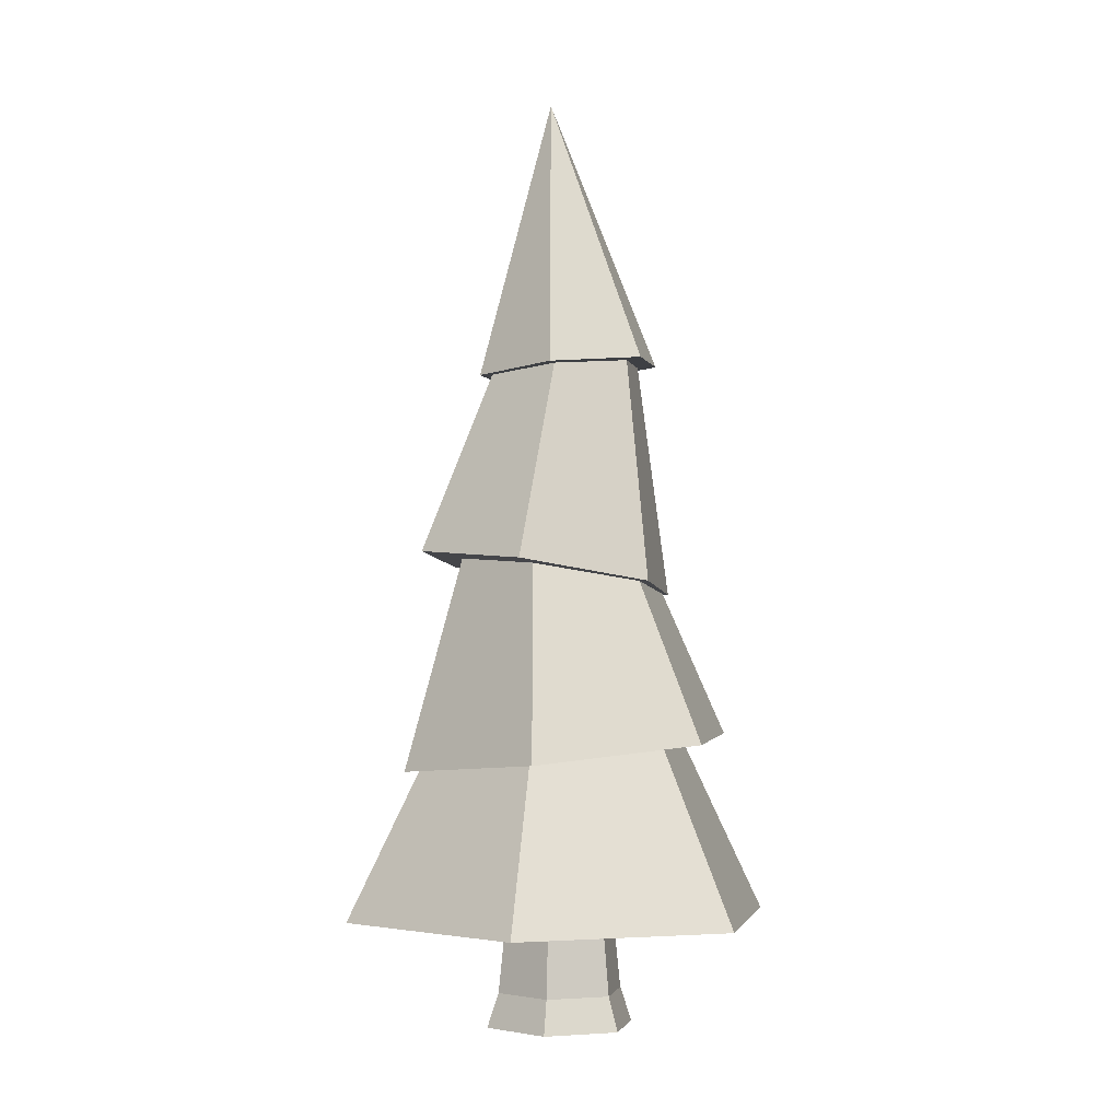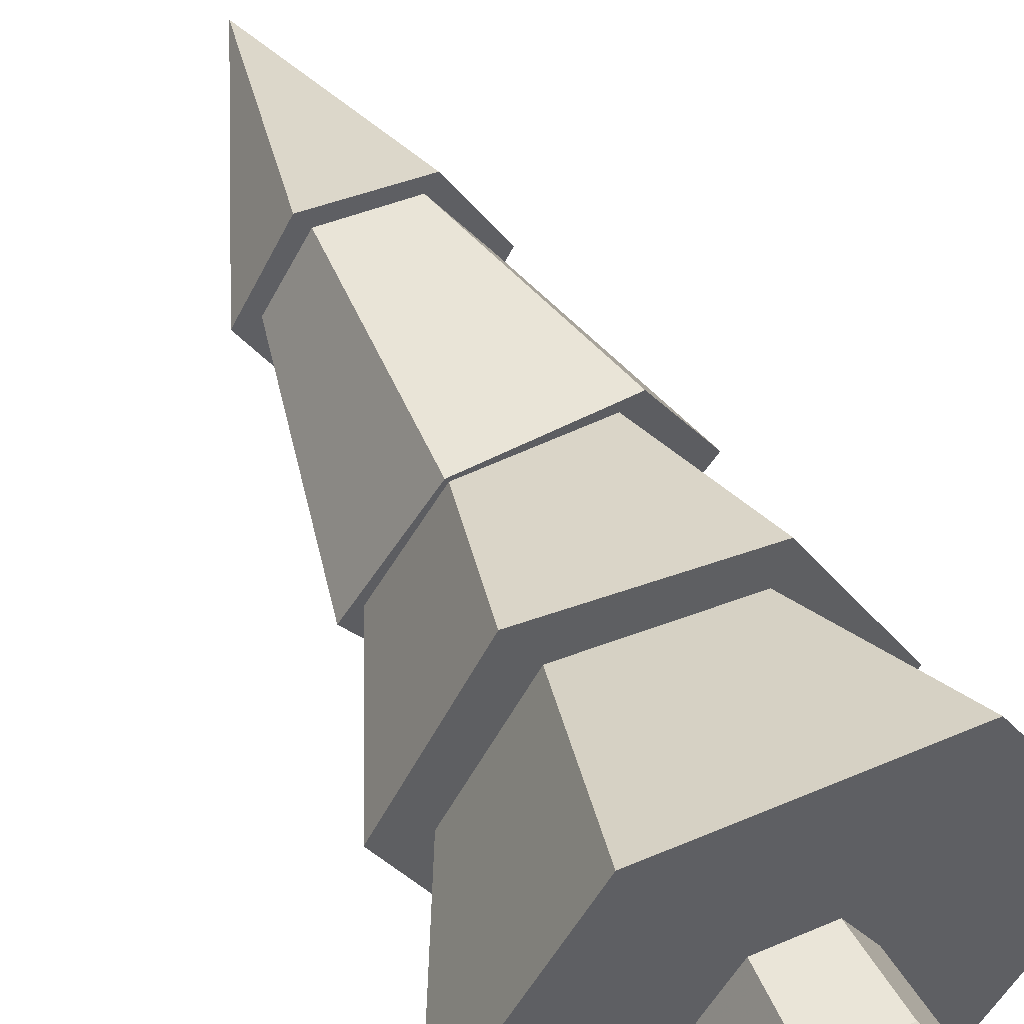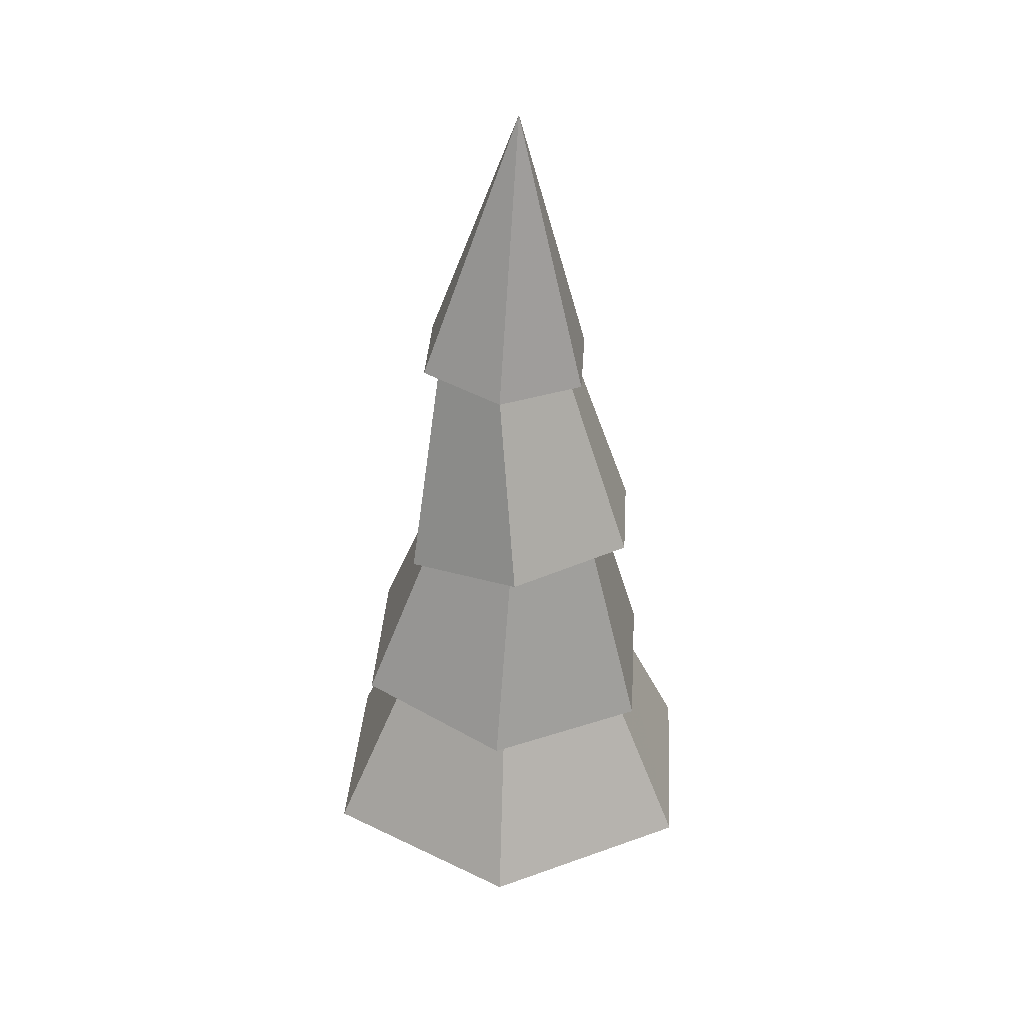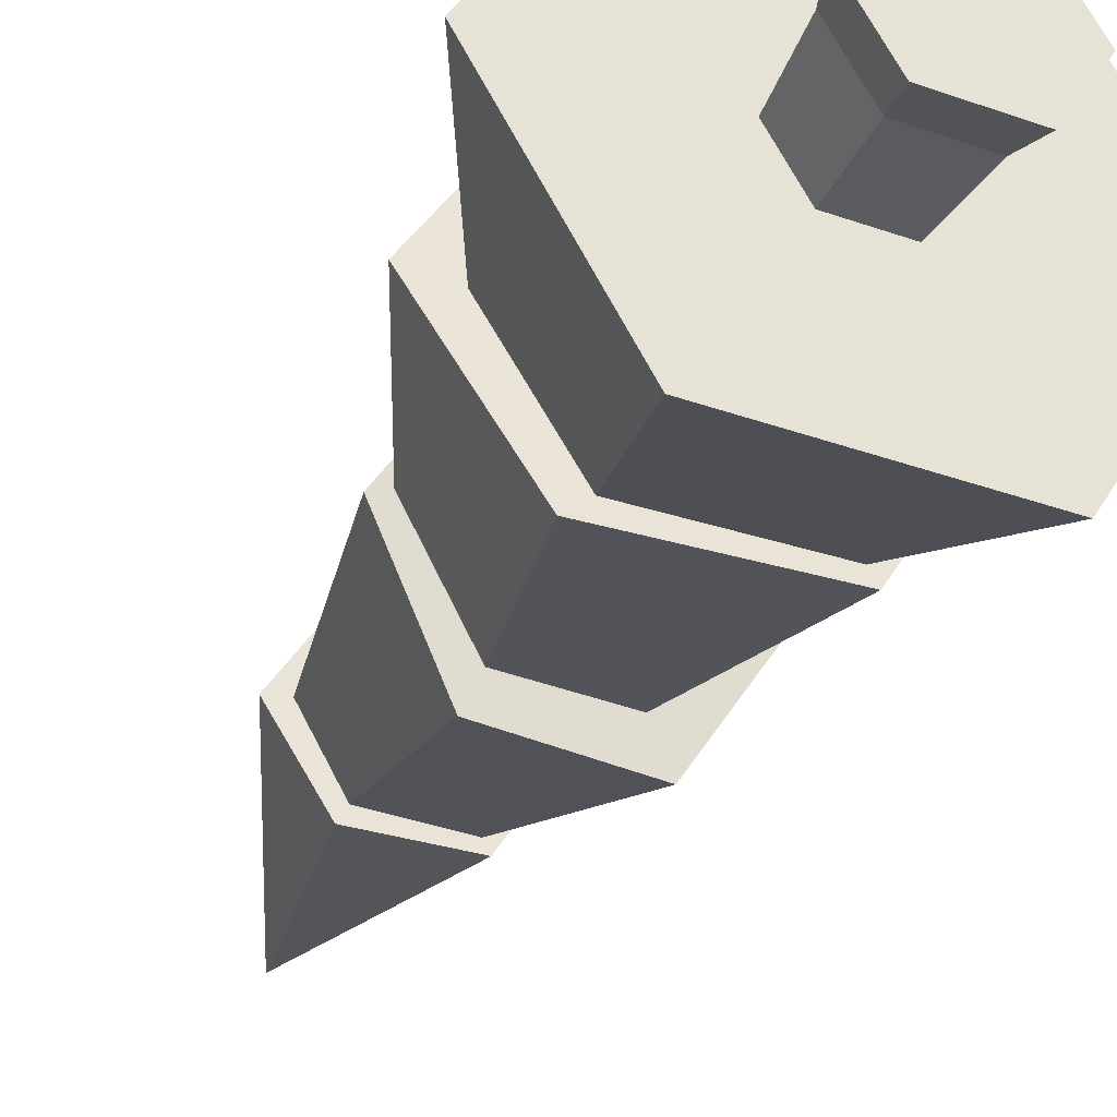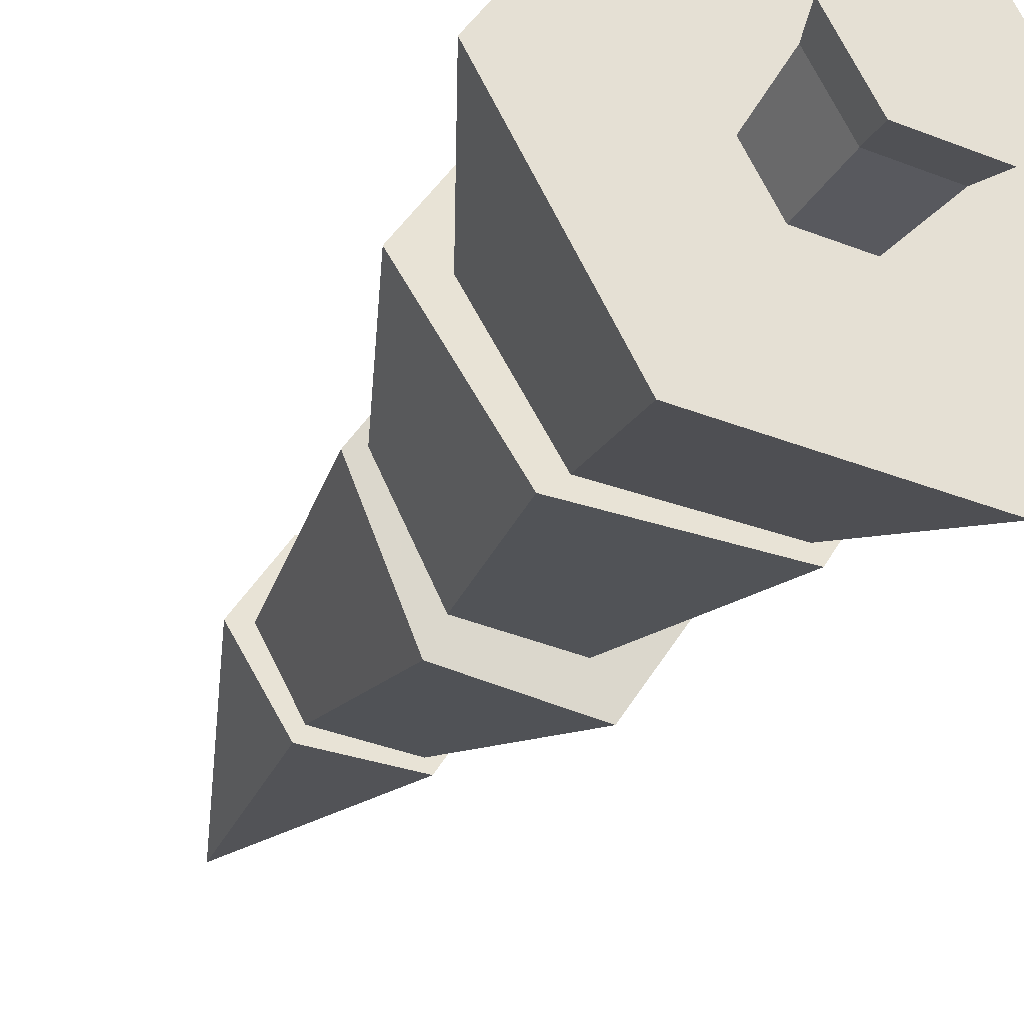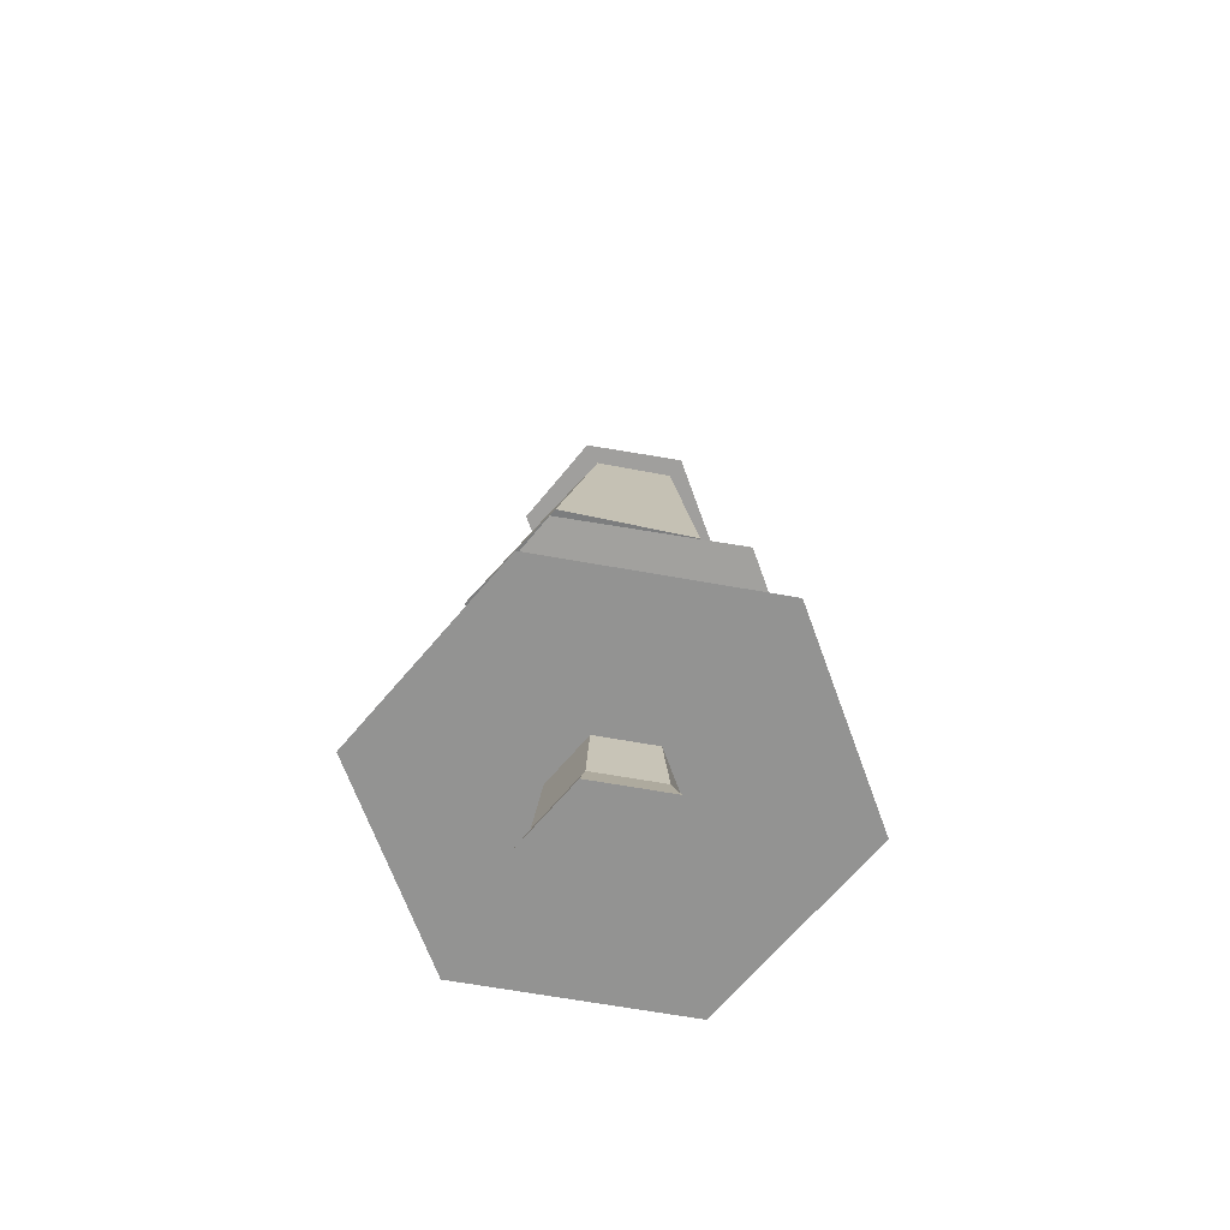
<metadata>
{"format":"obj","ext":"obj","renderer":"f3d","projection":"perspective","resolution":1024,"background":"white","views":[{"elev":-2.9,"azim":-138.2,"up":"+Y"},{"elev":52.3,"azim":-24.9,"up":"+Z"},{"elev":33.1,"azim":93.6,"up":"+Y"},{"elev":-37.2,"azim":-24.3,"up":"+Z"},{"elev":-34.9,"azim":-27.8,"up":"+Z"},{"elev":-66.7,"azim":-70.1,"up":"+Y"}]}
</metadata>
<code>
v 0.5606 0.1166 0.5
v 0.5303 0.1166 0.5525
v 0.6176 0.1166 0.7036
v 0.3824 0.1166 0.7036
v 0.4697 0.1166 0.5525
v 0.4394 0.1166 0.5
v 0.3824 0.1166 0.2964
v 0.2648 0.1166 0.5
v 0.6176 0.1166 0.2964
v 0.7351 0.1166 0.5
v 0.5303 0.1166 0.4475
v 0.4697 0.1166 0.4475
v 0.4244 0.2851 0.369
v 0.3562 0.3 0.5
v 0.6493 0.4967 0.4877
v 0.6107 0.4927 0.4942
v 0.5795 0.4748 0.6099
v 0.562 0.4752 0.5968
v 0.4378 0.4633 0.6099
v 0.4409 0.4643 0.6042
v 0.3847 0.474 0.4963
v 0.366 0.4736 0.4877
v 0.5774 0.507 0.3655
v 0.5559 0.5 0.4053
v 0.4358 0.4954 0.3655
v 0.4505 0.4919 0.4016
v 0.4293 0.305 0.6224
v 0.5783 0.2746 0.3645
v 0.5864 0.2981 0.6655
v 0.4033 0.3102 0.6655
v 0.6536 0.2805 0.5
v 0.573 0.2959 0.6264
v 0.5949 0.7012 0.5076
v 0.5793 0.7022 0.5091
v 0.5445 0.7101 0.5954
v 0.5334 0.7097 0.5797
v 0.443 0.716 0.5954
v 0.4547 0.7141 0.5783
v 0.4143 0.7119 0.5114
v 0.3921 0.7129 0.5076
v 0.5439 0.6982 0.4199
v 0.5381 0.6994 0.4327
v 0.4425 0.7041 0.4199
v 0.4516 0.7047 0.4369
v 0.6774 0.2795 0.507
v 0.3111 0.3036 0.507
v 0.402 0.2849 0.3486
v 0.5065 1 0.4924
v 0.5851 0.2729 0.3486
v 0.5691 0.03603 0.5
v 0.5345 0.03603 0.5598
v 0.4592 0 0.4294
v 0.4655 0.03603 0.4402
v 0.4185 0 0.5
v 0.4309 0.03603 0.5
v 0.5408 0 0.5706
v 0.4592 0 0.5706
v 0.4655 0.03603 0.5598
v 0.5408 0 0.4294
v 0.5345 0.03603 0.4402
v 0.5815 0 0.5
g treePineSnowed
f 2 1 3
f 3 4 2
f 4 5 2
f 4 6 5
f 4 7 6
f 4 8 7
f 3 1 9
f 9 10 3
f 1 11 9
f 11 7 9
f 11 12 7
f 12 6 7
f 13 7 8
f 8 14 13
f 16 15 17
f 17 18 16
f 17 19 18
f 19 20 18
f 19 21 20
f 19 22 21
f 23 15 16
f 16 24 23
f 24 25 23
f 21 22 25
f 24 26 25
f 26 21 25
f 14 8 4
f 4 27 14
f 9 7 13
f 13 28 9
f 30 29 18
f 18 20 30
f 10 31 32
f 32 3 10
f 4 3 32
f 32 27 4
f 34 33 35
f 35 36 34
f 35 37 36
f 37 38 36
f 37 39 38
f 37 40 39
f 41 33 34
f 34 42 41
f 42 43 41
f 39 40 43
f 42 44 43
f 44 39 43
f 45 16 18
f 18 29 45
f 15 23 42
f 42 34 15
f 20 21 46
f 46 30 20
f 26 47 46
f 46 21 26
f 39 22 19
f 19 38 39
f 41 43 48
f 48 40 37
f 35 37 48
f 35 48 37
f 31 45 29
f 29 32 31
f 29 30 32
f 30 27 32
f 30 14 27
f 30 46 14
f 49 45 31
f 31 28 49
f 28 47 49
f 14 46 47
f 28 13 47
f 13 14 47
f 23 25 44
f 44 42 23
f 44 25 22
f 22 39 44
f 38 19 17
f 17 36 38
f 45 49 24
f 24 16 45
f 33 48 35
f 48 43 40
f 17 15 34
f 34 36 17
f 10 9 28
f 28 31 10
f 24 49 47
f 47 26 24
f 41 48 33
f 50 1 2
f 2 51 50
f 53 52 54
f 54 55 53
f 57 56 51
f 51 58 57
f 59 52 53
f 53 60 59
f 55 54 57
f 57 58 55
f 61 50 51
f 51 56 61
f 6 55 58
f 58 5 6
f 58 51 2
f 2 5 58
f 12 53 55
f 55 6 12
f 59 61 56
f 56 52 59
f 56 57 52
f 57 54 52
f 61 59 60
f 60 50 61
f 50 60 11
f 11 1 50
f 60 53 12
f 12 11 60
g treePineSnowed
f 2 1 3
f 3 4 2
f 4 5 2
f 4 6 5
f 4 7 6
f 4 8 7
f 3 1 9
f 9 10 3
f 1 11 9
f 11 7 9
f 11 12 7
f 12 6 7
f 13 7 8
f 8 14 13
f 16 15 17
f 17 18 16
f 17 19 18
f 19 20 18
f 19 21 20
f 19 22 21
f 23 15 16
f 16 24 23
f 24 25 23
f 21 22 25
f 24 26 25
f 26 21 25
f 14 8 4
f 4 27 14
f 9 7 13
f 13 28 9
f 30 29 18
f 18 20 30
f 10 31 32
f 32 3 10
f 4 3 32
f 32 27 4
f 34 33 35
f 35 36 34
f 35 37 36
f 37 38 36
f 37 39 38
f 37 40 39
f 41 33 34
f 34 42 41
f 42 43 41
f 39 40 43
f 42 44 43
f 44 39 43
f 45 16 18
f 18 29 45
f 15 23 42
f 42 34 15
f 20 21 46
f 46 30 20
f 26 47 46
f 46 21 26
f 39 22 19
f 19 38 39
f 41 43 48
f 48 40 37
f 35 37 48
f 35 48 37
f 31 45 29
f 29 32 31
f 29 30 32
f 30 27 32
f 30 14 27
f 30 46 14
f 49 45 31
f 31 28 49
f 28 47 49
f 14 46 47
f 28 13 47
f 13 14 47
f 23 25 44
f 44 42 23
f 44 25 22
f 22 39 44
f 38 19 17
f 17 36 38
f 45 49 24
f 24 16 45
f 33 48 35
f 48 43 40
f 17 15 34
f 34 36 17
f 10 9 28
f 28 31 10
f 24 49 47
f 47 26 24
f 41 48 33
f 50 1 2
f 2 51 50
f 53 52 54
f 54 55 53
f 57 56 51
f 51 58 57
f 59 52 53
f 53 60 59
f 55 54 57
f 57 58 55
f 61 50 51
f 51 56 61
f 6 55 58
f 58 5 6
f 58 51 2
f 2 5 58
f 12 53 55
f 55 6 12
f 59 61 56
f 56 52 59
f 56 57 52
f 57 54 52
f 61 59 60
f 60 50 61
f 50 60 11
f 11 1 50
f 60 53 12
f 12 11 60

</code>
